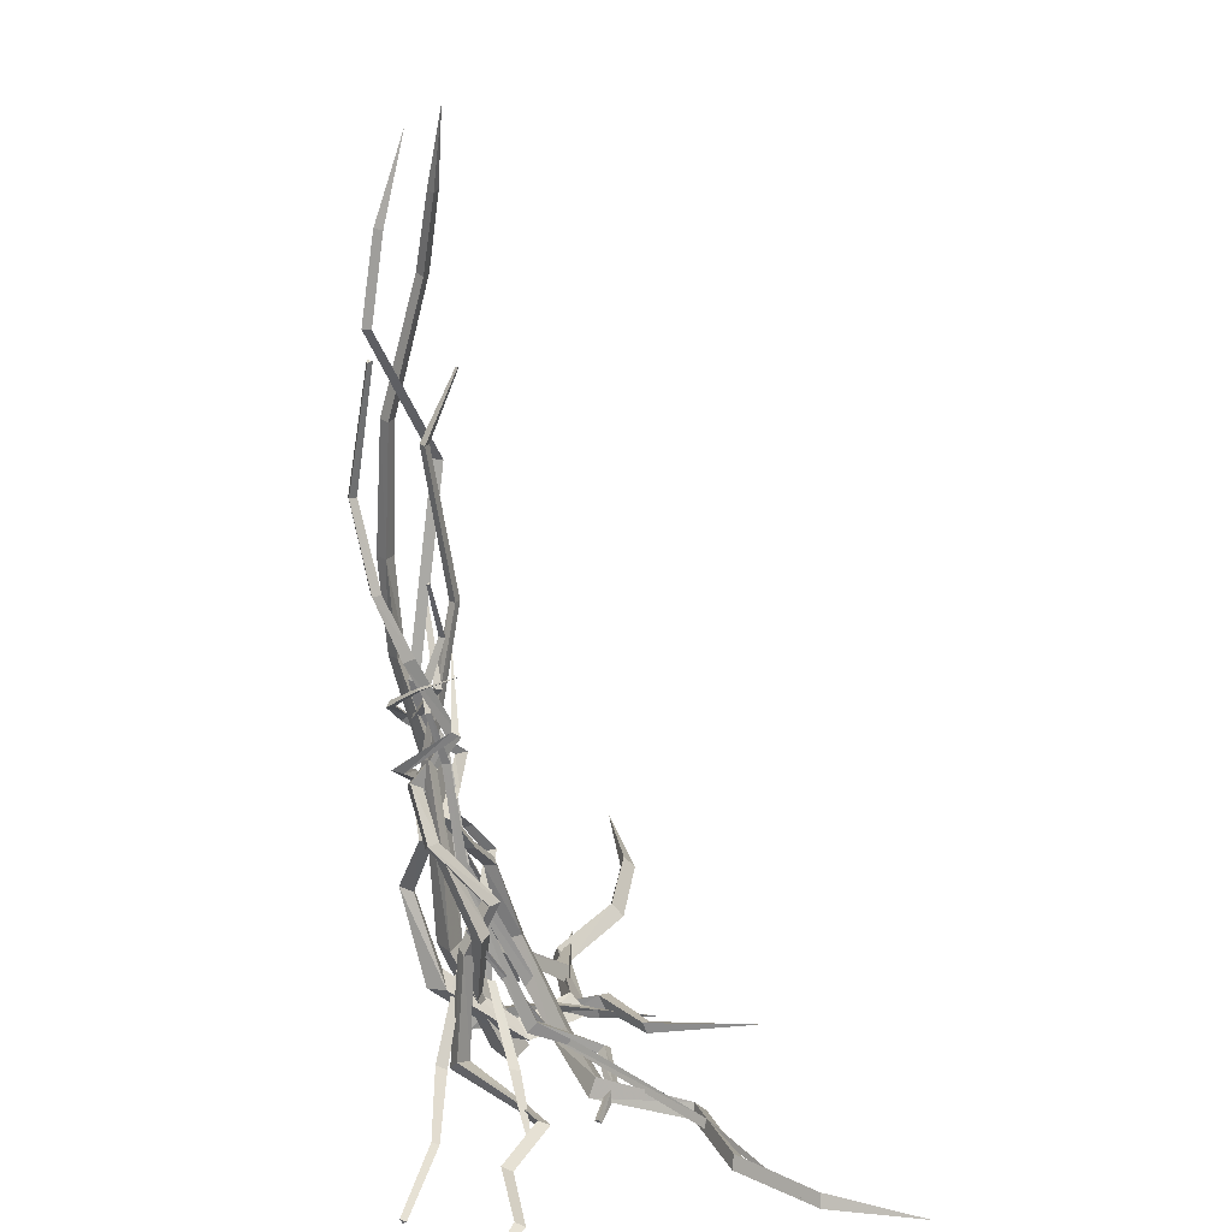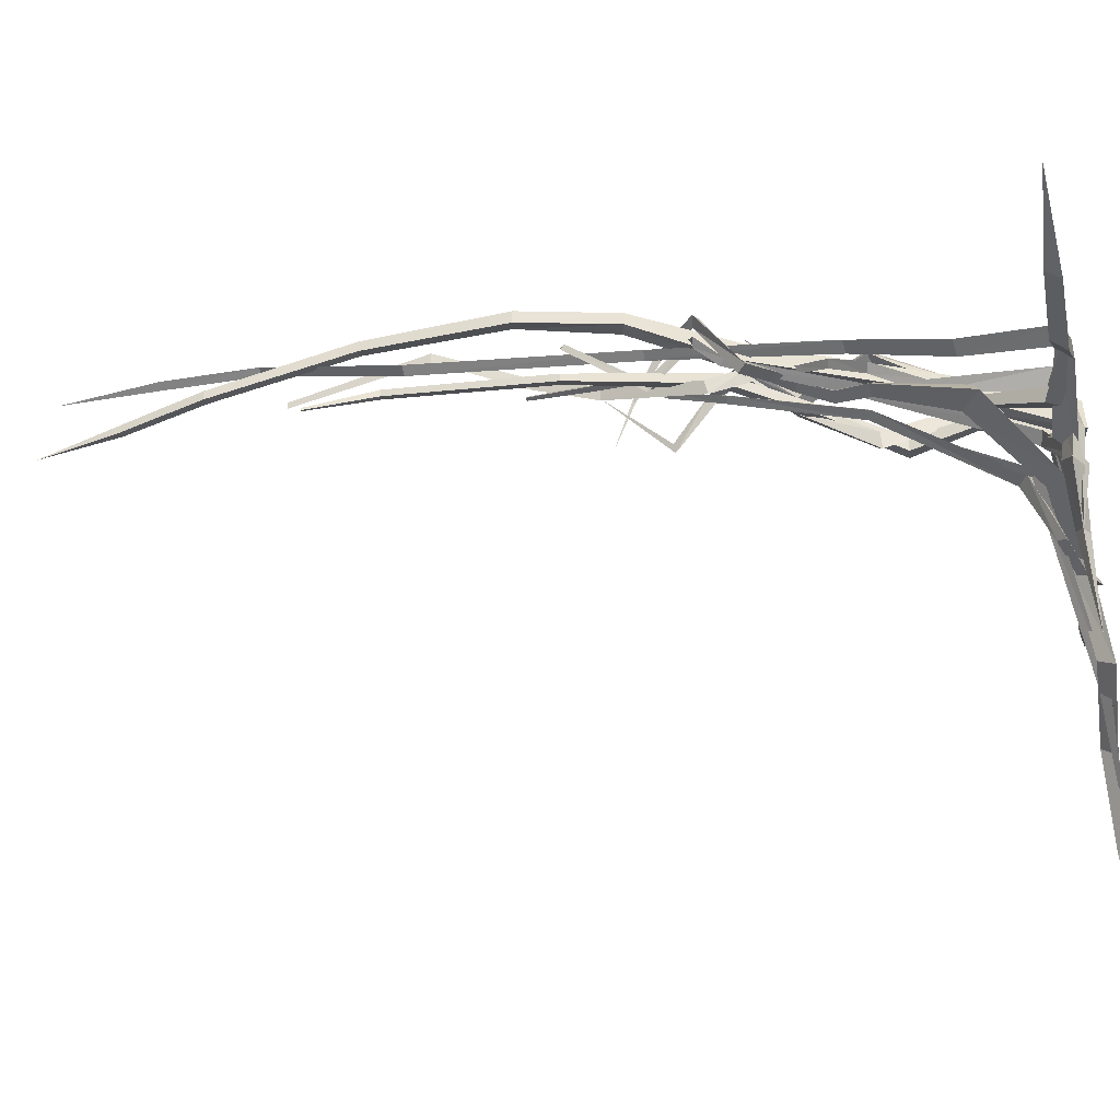
<metadata>
{"format":"obj","ext":"obj","renderer":"f3d","projection":"perspective","resolution":1024,"background":"white","views":[{"elev":28.0,"azim":-97.6,"up":"+Z"},{"elev":-47.7,"azim":101.8,"up":"+Y"}]}
</metadata>
<code>
g objhuodong_fuben_652_pingtai01_tengman
v 51.19 45.21 -4.847
v 45.54 53.98 40.23
v 37.39 52.1 39.01
v 41.59 42.84 -6.628
v 37.39 52.1 39.01
v 40.14 59.87 39.01
v 44.79 51.93 -6.628
v 41.59 42.84 -6.628
v 34.64 86.8 170.7
v 33.19 71.14 84.65
v 39.88 72.54 85.31
v 39.82 87.8 169.9
v 36.45 91.89 170.7
v 35.48 77.62 84.65
v 33.19 71.14 84.65
v 34.64 86.8 170.7
v 59.63 70.97 269.7
v 65 71.94 269.8
v 61.44 76.06 269.7
v 59.63 70.97 269.7
v 49.45 100.7 337.6
v 54.02 101.5 337.9
v 51.02 105.1 337.6
v 49.45 100.7 337.6
v 60.47 94.44 380.3
v 56.13 93.55 380.6
v 56.13 93.55 380.6
v 57.64 97.82 380.6
v -144.4 -69.34 4.245
v -114.4 -36.54 4.584
v -117.2 -35.52 -2.306
v -147.9 -69.4 -2.122
v -112.8 -42.54 -2.277
v -141.6 -73.45 -2.122
v -141.6 -73.45 -2.122
v -112.8 -42.54 -2.277
v -72.27 -25.82 1.253
v -75.69 -24.89 -5.998
v -69.6 -31.96 -6.114
v -69.6 -31.96 -6.114
v -54.18 17.49 6.27
v -56.97 21.05 -3.42
v -48.88 12.05 -2.849
v -48.88 12.05 -2.849
v -18.86 33.49 3.161
v -19.79 27.57 10.61
v -11.98 23.8 2.411
v -11.98 23.8 2.411
v 14.62 43.95 40.48
v 21.37 54.56 76.58
v 24.14 60.63 75.16
v 20.05 53.71 34.52
v 28.31 55.31 76.85
v 26.6 41.98 32.14
v 26.6 41.98 32.14
v 28.31 55.31 76.85
v 12.4 65.01 92.72
v 14.87 70.94 91.75
v 19.07 65.23 92.15
v 19.07 65.23 92.15
v 26.97 76.4 116.7
v 15.48 81.25 108.3
v 13.33 75.46 108.9
v 24.97 70.51 118
v 19.71 75.15 107.5
v 30.48 70.41 115.3
v 19.71 75.15 107.5
v 30.48 70.41 115.3
v 36.62 65.55 130.6
v 43.85 92.08 147.6
v 45.23 95.69 144.5
v 38.47 71.56 128.4
v 49.72 93.57 146.8
v 41.24 65.67 126.6
v 41.24 65.67 126.6
v 49.72 93.57 146.8
v 23.44 98.9 165.1
v 23.12 103.1 164.8
v 25.71 101.2 166.9
v 25.71 101.2 166.9
v 130 -20.67 4.245
v 87.3 -8.609 4.584
v 85.06 -14.43 -2.306
v 129.2 -26.46 -2.122
v 89.38 -7.387 -2.277
v 130 -19.04 -2.122
v 130 -19.04 -2.122
v 89.38 -7.387 -2.277
v 57.49 22.73 1.253
v 55.38 16.17 -5.998
v 58.88 24.75 -6.114
v 58.88 24.75 -6.114
v 12.54 21.35 6.27
v 6.968 13.21 -3.42
v 11.56 24.74 -2.849
v 11.56 24.74 -2.849
v -18.83 44.36 3.161
v -10.45 49.23 10.61
v -13.58 54.57 2.411
v -13.58 54.57 2.411
v -6.463 83.75 39.88
v 12.78 95.4 76.58
v 5.972 94.78 75.16
v -17.51 82.37 34.67
v 9.019 101.4 76.85
v -11.56 91.4 32.6
v -11.56 91.4 32.6
v 9.019 101.4 76.85
v 1.447 86.04 108.9
v -4.608 85.28 108.3
v -1.265 91.72 107.4
v -1.265 91.72 107.4
v 22.92 89.85 130.6
v 16.84 88.46 128.4
v 20.65 93.36 126.6
v 20.65 93.36 126.6
v 1.211 98.21 147.6
v -2.511 97.38 144.5
v -2.707 102.8 146.8
v -2.707 102.8 146.8
v -3.452 74.39 165.1
v -6.889 72.16 164.8
v -6.456 75.68 166.9
v -6.456 75.68 166.9
v 34.61 27.45 4.637
v 0.09822 71.4 54.53
v -0.8442 68.48 56.02
v 32.92 19.82 7.562
v -3.019 69.52 53.48
v 28.47 19.71 -0.7701
v 0.09822 71.4 54.53
v 34.61 27.45 4.637
v 12.1 7.703 -4.031
v 5.315 34.99 9.011
v -1.315 32.87 10.39
v 6.745 8.733 -1.229
v -1.189 37.53 5.571
v 7.312 7.727 -6.866
v 5.315 34.99 9.011
v 12.1 7.703 -4.031
v 18.03 69.67 81.64
v 12.29 68.04 83.7
v 13.28 74.16 82.53
v 18.03 69.67 81.64
v 37.99 75.96 135.9
v 34.53 74.92 138.1
v 35.08 78.96 136.8
v 37.99 75.96 135.9
v 45.96 83.52 147.7
v 41.29 81.83 148.6
v 41.33 85.04 145.7
v 45.96 83.52 147.7
v 37.96 89.68 153.3
v 35.96 86.23 151.4
v 34.76 91.4 150.6
v 37.96 89.68 153.3
v 28.35 80.83 171.3
v 25.19 77.13 171
v 24.19 80.95 172.3
v 28.35 80.83 171.3
v 53.55 83 202
v 52.48 80.7 203.4
v 51.32 83.32 203.8
v 53.55 83 202
v 10.84 7.817 4.392
v -12.16 -10.46 3.031
v -7.388 -14.33 1.3e-05
v 17.72 2.022 0.09159
v 9.778 4.326 -4.484
v -12.54 -12.45 -3.031
v 17.72 2.022 0.09159
v -7.388 -14.33 1.3e-05
v 12.3 28.14 0.4718
v 18.85 26.93 -3.809
v 11.59 25.2 -7.521
v 18.85 26.93 -3.809
v 6.298 59.03 4.508
v 14.44 64.15 0.1028
v 3.574 71.39 -4.611
v 14.44 64.15 0.1028
v 14.82 59.33 53.95
v 20.16 61.79 52.94
v 15.87 65.36 56.1
v 20.16 61.79 52.94
v 35.07 53.38 76.66
v 39.89 55.35 75.85
v 34.71 59.34 76.07
v 39.89 55.35 75.85
v 36.15 66.25 92.07
v 32.1 64.61 92.99
v 32.02 68.87 91.56
v 36.15 66.25 92.07
v -106.7 66.27 2.54
v -143.6 63.98 2.298
v -144.9 59.18 -9e-06
v -108.1 60.97 -1.3e-05
v -107 64.6 -2.54
v -143.9 62.47 -2.298
v -108.1 60.97 -1.3e-05
v -144.9 59.18 -9e-06
v -77.49 46.91 2.559
v -78.23 41.07 0.04395
v -78.27 45.42 -2.603
v -78.23 41.07 0.04395
v -57.77 55.54 -0.8939
v -55.62 50.77 -3.789
v -58.37 53.86 -6.175
v -55.62 50.77 -3.789
v -32.42 79.72 4.145
v -26.47 73.18 -0.07671
v -25.8 82.68 -4.068
v -26.47 73.18 -0.07671
v -20.03 74.2 55.01
v -15.02 69.08 52.27
v -12.86 76.12 55.7
v -15.02 69.08 52.27
v -13.37 61.23 76.84
v -8.625 55.59 75.81
v -6.342 64.2 75.93
v -8.625 55.59 75.81
v -11.04 88.25 110.2
v -5.746 82.79 108.8
v -5.352 89.2 105.6
v -5.746 82.79 108.8
v 10.12 94.03 131.4
v 12.68 88.17 127
v 15.64 95.34 127.2
v 12.68 88.17 127
v 20.97 75.85 147.7
v 25.19 69.21 145
v 27.88 75.49 146.3
v 25.19 69.21 145
v 11.52 95 193.1
v 14.9 89.33 193.5
v 17.82 95.16 193.4
v 14.9 89.33 193.5
v 14.22 107.3 226.4
v 16.82 102.7 225.2
v 19.28 107.5 224.8
v 16.82 102.7 225.2
v 31.79 114.7 266.2
v 34.04 111 265.7
v 36 114.9 265.3
v 34.04 111 265.7
v 27.51 104 331.6
v 28.96 101.5 331.8
v 30.25 104.1 331.8
v 28.96 101.5 331.8
v -70.7 16.9 -7.687
v -53.99 6.477 -1.498
v -56.3 9.517 3.141
v -71.39 18.58 -4.746
v -55.35 12.56 -0.3615
v -53.99 6.477 -1.498
v -70.7 16.9 -7.687
v -70.1 20.18 -6.508
v -35.68 11 9.906
v -32.26 7.805 5.673
v -22.92 41.35 17.45
v -29.68 41.76 21.45
v -32.26 7.805 5.673
v -35.99 14.38 5.924
v -29.1 46.44 15.32
v -22.92 41.35 17.45
v 2.459 68.69 78.04
v -2.507 68.26 79.91
v -0.7359 73.07 78.77
v 2.459 68.69 78.04
v 17.22 75.86 137.8
v 13.15 75.31 138.7
v 14.58 79.24 138
v 17.22 75.86 137.8
v 18.19 83.23 163
v 15.36 83.07 164.8
v 16.3 85.83 163.9
v 18.19 83.23 163
v 30.46 82.82 169.9
v 26.32 82.21 173
v 28.6 86.7 172.4
v 30.46 82.82 169.9
v 35.26 74.53 193.4
v 32.12 74.58 193.7
v 33.55 77.44 193.9
v 35.26 74.53 193.4
v 29.89 80.77 223.7
v 28.03 80.71 223.5
v 28.97 82.44 223.3
v 29.89 80.77 223.7
v -43.05 56.43 6.375
v -65.48 54.57 1.571
v -65.03 50.21 -0.482
v -42.24 50.94 3.81
v -64.59 53.21 -2.535
v -41.43 54.79 1.244
v -42.24 50.94 3.81
v -65.03 50.21 -0.482
v -2.026 58.33 26.88
v -3.062 62.6 28.75
v -0.9918 61.59 25
v -2.026 58.33 26.88
v -76.67 53.22 -1.257
v -76.44 50.33 -2.628
v -76.2 52.31 -3.999
v -76.44 50.33 -2.628
v -84.49 95.51 1.181
v -85.28 91.89 -0.3565
v -37.05 84.51 3.979
v -35.92 90 6.308
v -83.73 93.83 -2.271
v -33.93 87.28 1.141
v -37.05 84.51 3.979
v -85.28 91.89 -0.3565
v 3.083 68.81 54.57
v 3.495 71.12 55.54
v 4.945 69.92 53.92
v 3.083 68.81 54.57
v -128.7 112.5 -3.384
v -129.4 109.6 -4.654
v -128.7 111.3 -6.283
v -129.4 109.6 -4.654
v -21.56 40.59 11.43
v -86.67 -28.14 -2.76
v -85.05 -29 1.918
v -22.14 37.94 15.66
v -18.07 36.43 11.41
v -83.45 -32.48 -2.76
v -22.14 37.94 15.66
v -85.05 -29 1.918
v -14.93 72.63 65.69
v -15.58 70.59 66.81
v -13.19 70.77 65.92
v -15.58 70.59 66.81
v -15.26 67.91 26.24
v -10.63 57.05 -7.503
v -5.974 54.66 -6.628
v -10.66 65.47 27.19
v -10.66 70.87 27.19
v -5.974 60.06 -6.628
v -10.66 65.47 27.19
v -5.974 54.66 -6.628
v -25.38 66.17 65.44
v -17.16 61.44 64.73
v -17.15 70.62 64.73
v -17.16 61.44 64.73
v -9.265 81.37 101.7
v -4.002 77.54 98.91
v -3.992 84.45 98.91
v -4.002 77.54 98.91
v 14.18 85.36 140.6
v 19.42 81.85 138.2
v 19.43 88.5 138.2
v 19.42 81.85 138.2
v 43.24 68.78 205.6
v 47.31 66.29 204.7
v 47.33 71.26 204.7
v 47.31 66.29 204.7
v 42.24 79.98 284.6
v 45.87 77.77 284.3
v 45.88 82.22 284.3
v 45.87 77.77 284.3
v 55.67 63.68 315.5
v 56.91 62.93 315.5
v 56.92 64.44 315.5
v 56.91 62.93 315.5
v -10.02 79.93 51.13
v -20.09 52.96 -8.339
v -4.6 43.33 -9.965
v 3.189 73.08 47.63
v 3.193 85.22 47.63
v -4.6 61.45 -9.965
v -4.6 61.45 -9.965
v 3.193 85.22 47.63
v 25.64 81.87 132.5
v 35.34 75.52 128.9
v 35.36 87.59 128.9
v 35.36 87.59 128.9
v 51.86 92.07 176
v 43.5 96.08 178.3
v 51.87 99.93 176
v 51.87 99.93 176
v 61.27 91.69 290.7
v 55.76 95.05 291
v 53.87 98.86 224.3
v 60.45 94.87 223
v 61.28 98.43 290.7
v 60.46 102.9 223
v 61.28 98.43 290.7
v 60.46 102.9 223
v 57.46 77.11 357.8
v 62.45 74.12 358.3
v 55.72 69.32 397.7
v 51.35 71.88 397.3
v 62.46 80.07 358.3
v 55.72 74.42 397.7
v 62.46 80.07 358.3
v 55.72 74.42 397.7
v 12.03 87.29 178.6
v 11.87 89.38 178.5
v 13.17 88.42 179.5
v 13.17 88.42 179.5
v 26.39 77.15 108.3
v 23.11 75.84 109.3
v 23.3 78.4 107
v 26.39 77.15 108.3
v 65.56 82.21 423.3
v 65.56 82.21 423.3
v -163.6 -114.9 4.4e-05
v 177.8 -19 1.4e-05
v 29.7 71.86 190.7
v 79.8 12.45 -4.774
v -3.019 69.52 53.48
v -0.8442 68.48 56.02
v 0.09822 71.4 54.53
v -3.223 -17.98 -0.2586
v -3.223 -17.98 -0.2586
v 51.32 83.32 203.8
v 52.48 80.7 203.4
v 53.55 83 202
v -16.79 -66.47 3e-05
v 29.78 97.58 128.5
v -165.5 76.87 -1.4e-05
v 30.25 104.1 331.8
v 27.51 104 331.6
v 28.96 101.5 331.8
v -70.1 20.18 -6.508
v -70.7 16.9 -7.687
v 29.89 80.77 223.7
v 28.97 82.44 223.3
v 28.03 80.71 223.5
v -0.9918 61.59 25
v -3.062 62.6 28.75
v -2.026 58.33 26.88
v -87.85 51.23 -4.774
v -87.85 51.23 -4.774
v -128.7 112.5 -3.384
v -128.7 111.3 -6.283
v 4.945 69.92 53.92
v 3.495 71.12 55.54
v 3.083 68.81 54.57
v -141.5 -62.41 -1.201
v -141.5 -62.41 -1.201
v -13.19 70.77 65.92
v -14.93 72.63 65.69
v -15.58 70.59 66.81
v 56.92 64.44 315.5
v 55.67 63.68 315.5
v 56.91 62.93 315.5
v 49.63 67.45 437
v 0.618 70.98 190.7
f 1 2 3
f 3 4 1
f 5 6 7
f 7 8 5
f 7 6 2
f 2 1 7
f 9 10 11
f 11 12 9
f 13 14 15
f 15 16 13
f 12 11 14
f 14 13 12
f 17 9 12
f 12 18 17
f 19 13 16
f 16 20 19
f 18 12 13
f 13 19 18
f 21 17 18
f 18 22 21
f 23 19 20
f 20 24 23
f 22 18 19
f 19 23 22
f 22 25 26
f 26 21 22
f 24 27 28
f 28 23 24
f 28 25 22
f 22 23 28
f 29 30 31
f 31 32 29
f 32 31 33
f 33 34 32
f 35 36 30
f 30 29 35
f 30 37 38
f 38 31 30
f 31 38 39
f 39 33 31
f 36 40 37
f 37 30 36
f 37 41 42
f 42 38 37
f 38 42 43
f 43 39 38
f 40 44 41
f 41 37 40
f 45 42 41
f 41 46 45
f 43 42 45
f 45 47 43
f 46 41 44
f 44 48 46
f 49 50 51
f 51 52 49
f 52 51 53
f 53 54 52
f 55 56 50
f 50 49 55
f 51 50 57
f 57 58 51
f 59 53 51
f 51 58 59
f 50 56 60
f 60 57 50
f 61 62 63
f 63 64 61
f 65 62 61
f 61 66 65
f 64 63 67
f 67 68 64
f 69 70 71
f 71 72 69
f 72 71 73
f 73 74 72
f 75 76 70
f 70 69 75
f 70 77 78
f 78 71 70
f 71 78 79
f 79 73 71
f 76 80 77
f 77 70 76
f 45 46 49
f 49 52 45
f 47 45 52
f 52 54 47
f 49 46 48
f 48 55 49
f 81 82 83
f 83 84 81
f 84 83 85
f 85 86 84
f 87 88 82
f 82 81 87
f 82 89 90
f 90 83 82
f 83 90 91
f 91 85 83
f 88 92 89
f 89 82 88
f 89 93 94
f 94 90 89
f 90 94 95
f 95 91 90
f 92 96 93
f 93 89 92
f 97 94 93
f 93 98 97
f 95 94 97
f 97 99 95
f 98 93 96
f 96 100 98
f 101 102 103
f 103 104 101
f 104 103 105
f 105 106 104
f 107 108 102
f 102 101 107
f 102 109 110
f 110 103 102
f 103 110 111
f 111 105 103
f 108 112 109
f 109 102 108
f 109 113 114
f 114 110 109
f 110 114 115
f 115 111 110
f 112 116 113
f 113 109 112
f 113 117 118
f 118 114 113
f 114 118 119
f 119 115 114
f 116 120 117
f 117 113 116
f 117 121 122
f 122 118 117
f 118 122 123
f 123 119 118
f 120 124 121
f 121 117 120
f 97 98 101
f 101 104 97
f 99 97 104
f 104 106 99
f 101 98 100
f 100 107 101
f 125 126 127
f 127 128 125
f 128 127 129
f 129 130 128
f 130 129 131
f 131 132 130
f 133 134 135
f 135 136 133
f 136 135 137
f 137 138 136
f 138 137 139
f 139 140 138
f 134 141 142
f 142 135 134
f 135 142 143
f 143 137 135
f 137 143 144
f 144 139 137
f 141 145 146
f 146 142 141
f 142 146 147
f 147 143 142
f 143 147 148
f 148 144 143
f 145 149 150
f 150 146 145
f 146 150 151
f 151 147 146
f 147 151 152
f 152 148 147
f 149 153 154
f 154 150 149
f 150 154 155
f 155 151 150
f 151 155 156
f 156 152 151
f 153 157 158
f 158 154 153
f 154 158 159
f 159 155 154
f 155 159 160
f 160 156 155
f 157 161 162
f 162 158 157
f 158 162 163
f 163 159 158
f 159 163 164
f 164 160 159
f 165 166 167
f 167 168 165
f 169 170 166
f 166 165 169
f 171 172 170
f 170 169 171
f 173 165 168
f 168 174 173
f 175 169 165
f 165 173 175
f 176 171 169
f 169 175 176
f 177 173 174
f 174 178 177
f 179 175 173
f 173 177 179
f 180 176 175
f 175 179 180
f 181 177 178
f 178 182 181
f 183 179 177
f 177 181 183
f 184 180 179
f 179 183 184
f 185 181 182
f 182 186 185
f 187 183 181
f 181 185 187
f 188 184 183
f 183 187 188
f 189 190 185
f 185 186 189
f 190 191 187
f 187 185 190
f 187 191 192
f 192 188 187
f 193 194 195
f 195 196 193
f 197 198 194
f 194 193 197
f 199 200 198
f 198 197 199
f 201 193 196
f 196 202 201
f 203 197 193
f 193 201 203
f 204 199 197
f 197 203 204
f 205 201 202
f 202 206 205
f 207 203 201
f 201 205 207
f 208 204 203
f 203 207 208
f 209 205 206
f 206 210 209
f 211 207 205
f 205 209 211
f 212 208 207
f 207 211 212
f 213 209 210
f 210 214 213
f 215 211 209
f 209 213 215
f 216 212 211
f 211 215 216
f 217 213 214
f 214 218 217
f 219 215 213
f 213 217 219
f 220 216 215
f 215 219 220
f 221 217 218
f 218 222 221
f 223 219 217
f 217 221 223
f 224 220 219
f 219 223 224
f 225 221 222
f 222 226 225
f 227 223 221
f 221 225 227
f 228 224 223
f 223 227 228
f 229 225 226
f 226 230 229
f 231 227 225
f 225 229 231
f 232 228 227
f 227 231 232
f 233 229 230
f 230 234 233
f 235 231 229
f 229 233 235
f 236 232 231
f 231 235 236
f 237 233 234
f 234 238 237
f 239 235 233
f 233 237 239
f 240 236 235
f 235 239 240
f 241 237 238
f 238 242 241
f 243 239 237
f 237 241 243
f 244 240 239
f 239 243 244
f 245 241 242
f 242 246 245
f 247 243 241
f 241 245 247
f 248 244 243
f 243 247 248
f 249 250 251
f 251 252 249
f 253 254 255
f 255 256 253
f 252 251 253
f 253 256 252
f 257 258 259
f 259 260 257
f 261 262 263
f 263 264 261
f 262 257 260
f 260 263 262
f 260 259 265
f 265 266 260
f 264 263 267
f 267 268 264
f 263 260 266
f 266 267 263
f 266 265 269
f 269 270 266
f 268 267 271
f 271 272 268
f 267 266 270
f 270 271 267
f 270 269 273
f 273 274 270
f 272 271 275
f 275 276 272
f 271 270 274
f 274 275 271
f 274 273 277
f 277 278 274
f 276 275 279
f 279 280 276
f 275 274 278
f 278 279 275
f 278 277 281
f 281 282 278
f 280 279 283
f 283 284 280
f 279 278 282
f 282 283 279
f 282 281 285
f 285 286 282
f 284 283 287
f 287 288 284
f 283 282 286
f 286 287 283
f 250 258 257
f 257 251 250
f 262 261 254
f 254 253 262
f 251 257 262
f 262 253 251
f 289 290 291
f 291 292 289
f 293 290 289
f 289 294 293
f 295 296 293
f 293 294 295
f 292 297 298
f 298 289 292
f 289 298 299
f 299 294 289
f 294 299 300
f 300 295 294
f 290 301 302
f 302 291 290
f 303 301 290
f 290 293 303
f 296 304 303
f 303 293 296
f 305 306 307
f 307 308 305
f 309 305 308
f 308 310 309
f 311 312 309
f 309 310 311
f 307 313 314
f 314 308 307
f 308 314 315
f 315 310 308
f 310 315 316
f 316 311 310
f 317 318 306
f 306 305 317
f 319 317 305
f 305 309 319
f 312 320 319
f 319 309 312
f 321 322 323
f 323 324 321
f 325 326 322
f 322 321 325
f 327 328 326
f 326 325 327
f 329 321 324
f 324 330 329
f 331 325 321
f 321 329 331
f 332 327 325
f 325 331 332
f 333 334 335
f 335 336 333
f 337 338 334
f 334 333 337
f 339 340 338
f 338 337 339
f 341 333 336
f 336 342 341
f 343 337 333
f 333 341 343
f 344 339 337
f 337 343 344
f 345 341 342
f 342 346 345
f 347 343 341
f 341 345 347
f 348 344 343
f 343 347 348
f 349 345 346
f 346 350 349
f 351 347 345
f 345 349 351
f 352 348 347
f 347 351 352
f 353 349 350
f 350 354 353
f 355 351 349
f 349 353 355
f 356 352 351
f 351 355 356
f 357 353 354
f 354 358 357
f 359 355 353
f 353 357 359
f 360 356 355
f 355 359 360
f 361 357 358
f 358 362 361
f 363 359 357
f 357 361 363
f 364 360 359
f 359 363 364
f 365 366 367
f 367 368 365
f 369 370 366
f 366 365 369
f 368 367 371
f 371 372 368
f 373 365 368
f 368 374 373
f 375 369 365
f 365 373 375
f 374 368 372
f 372 376 374
f 377 378 373
f 373 374 377
f 378 379 375
f 375 373 378
f 380 377 374
f 374 376 380
f 381 382 383
f 383 384 381
f 383 382 385
f 385 386 383
f 387 381 384
f 384 388 387
f 389 390 391
f 391 392 389
f 393 389 392
f 392 394 393
f 395 396 391
f 391 390 395
f 377 384 383
f 383 378 377
f 383 386 379
f 379 378 383
f 388 384 377
f 377 380 388
f 381 390 389
f 389 382 381
f 389 393 385
f 385 382 389
f 395 390 381
f 381 387 395
f 397 398 78
f 78 77 397
f 398 399 79
f 79 78 398
f 397 77 80
f 80 400 397
f 2 11 10
f 10 3 2
f 15 14 6
f 6 5 15
f 6 14 11
f 11 2 6
f 401 402 190
f 190 189 401
f 402 403 191
f 191 190 402
f 191 403 404
f 404 192 191
f 72 61 64
f 64 69 72
f 66 61 72
f 72 74 66
f 69 64 68
f 68 75 69
f 58 57 63
f 63 62 58
f 65 59 58
f 58 62 65
f 57 60 67
f 67 63 57
f 25 405 26
f 27 406 28
f 28 405 25
f 32 407 29
f 32 34 407
f 29 407 35
f 84 408 81
f 84 86 408
f 81 408 87
f 409 122 121
f 409 123 122
f 409 121 124
f 128 410 125
f 130 410 128
f 132 410 130
f 411 412 413
f 136 414 133
f 138 414 136
f 140 415 138
f 416 417 418
f 167 166 419
f 419 166 170
f 170 172 419
f 401 420 402
f 402 420 403
f 403 420 404
f 195 194 421
f 421 194 198
f 198 200 421
f 422 423 424
f 425 426 252
f 427 428 429
f 430 431 432
f 301 433 302
f 303 433 301
f 304 434 303
f 435 436 318
f 437 438 439
f 323 322 440
f 440 322 326
f 326 328 441
f 442 443 444
f 445 446 447
f 391 448 392
f 392 448 394
f 396 448 391
f 449 398 397
f 449 399 398
f 449 397 400

</code>
